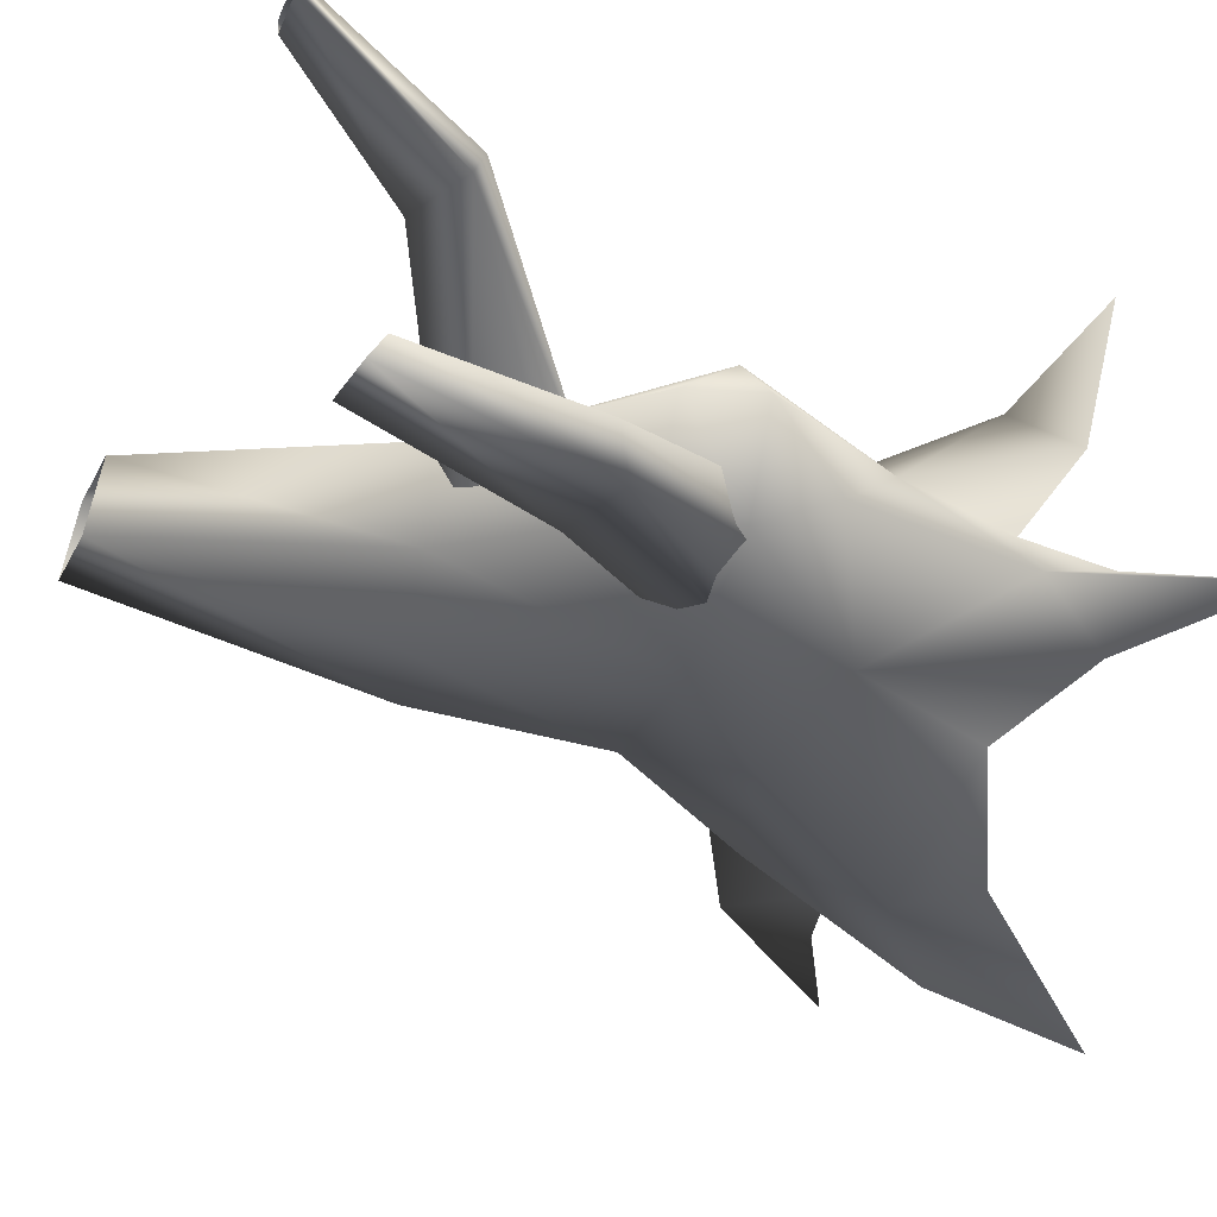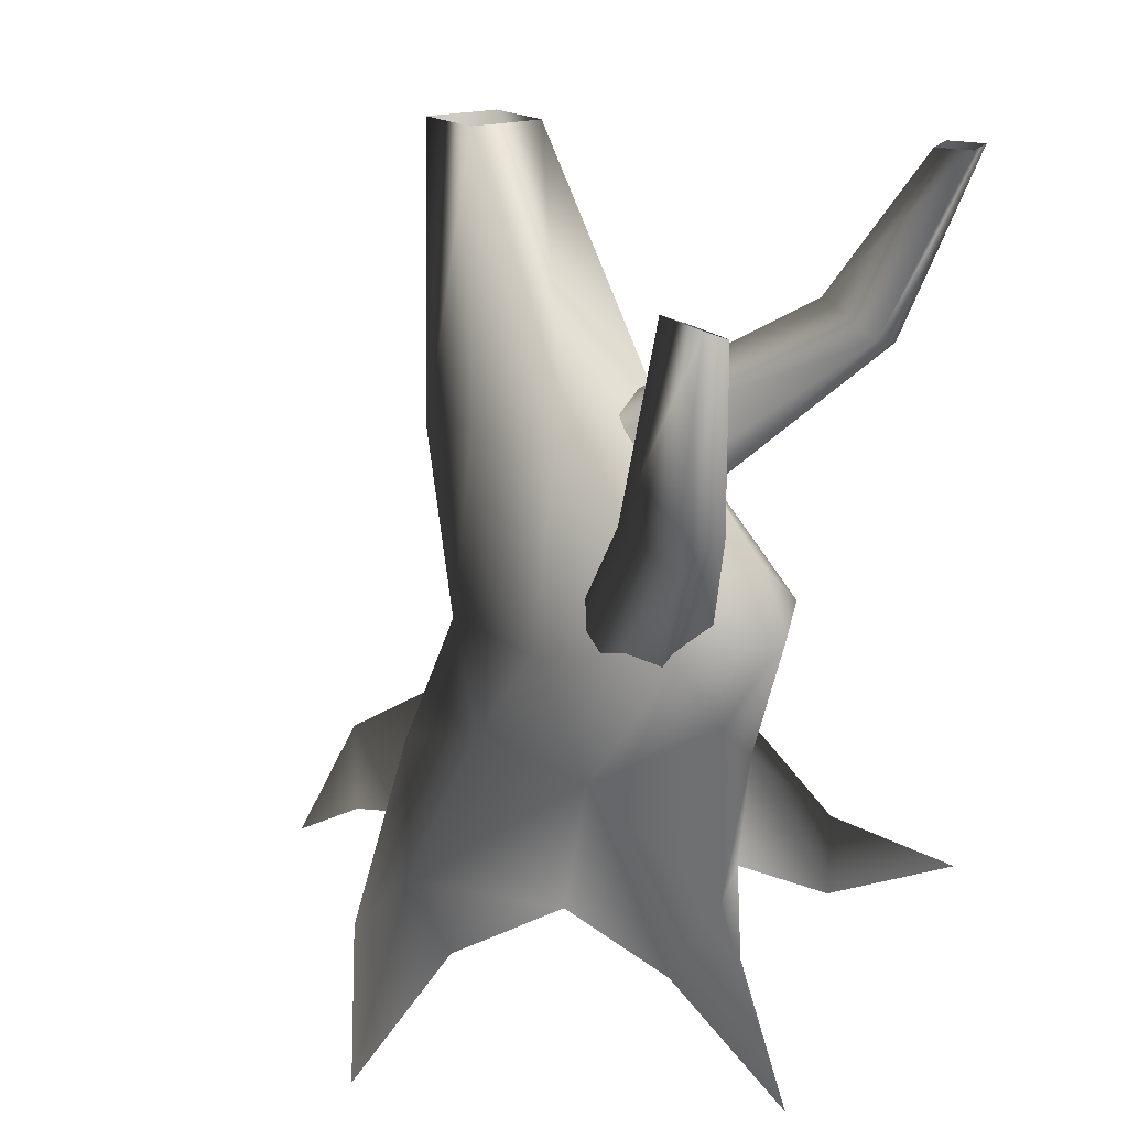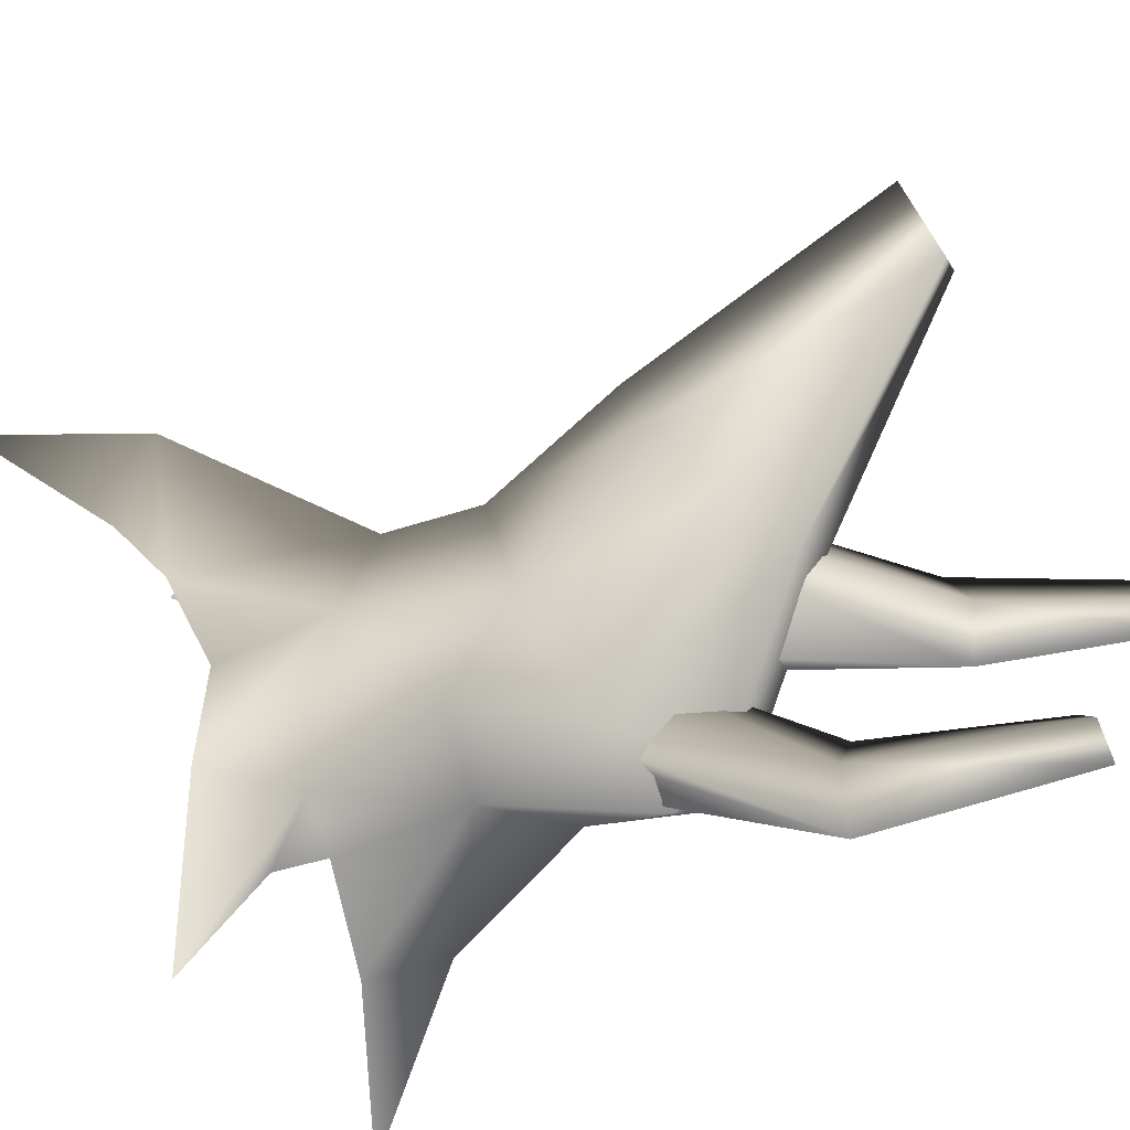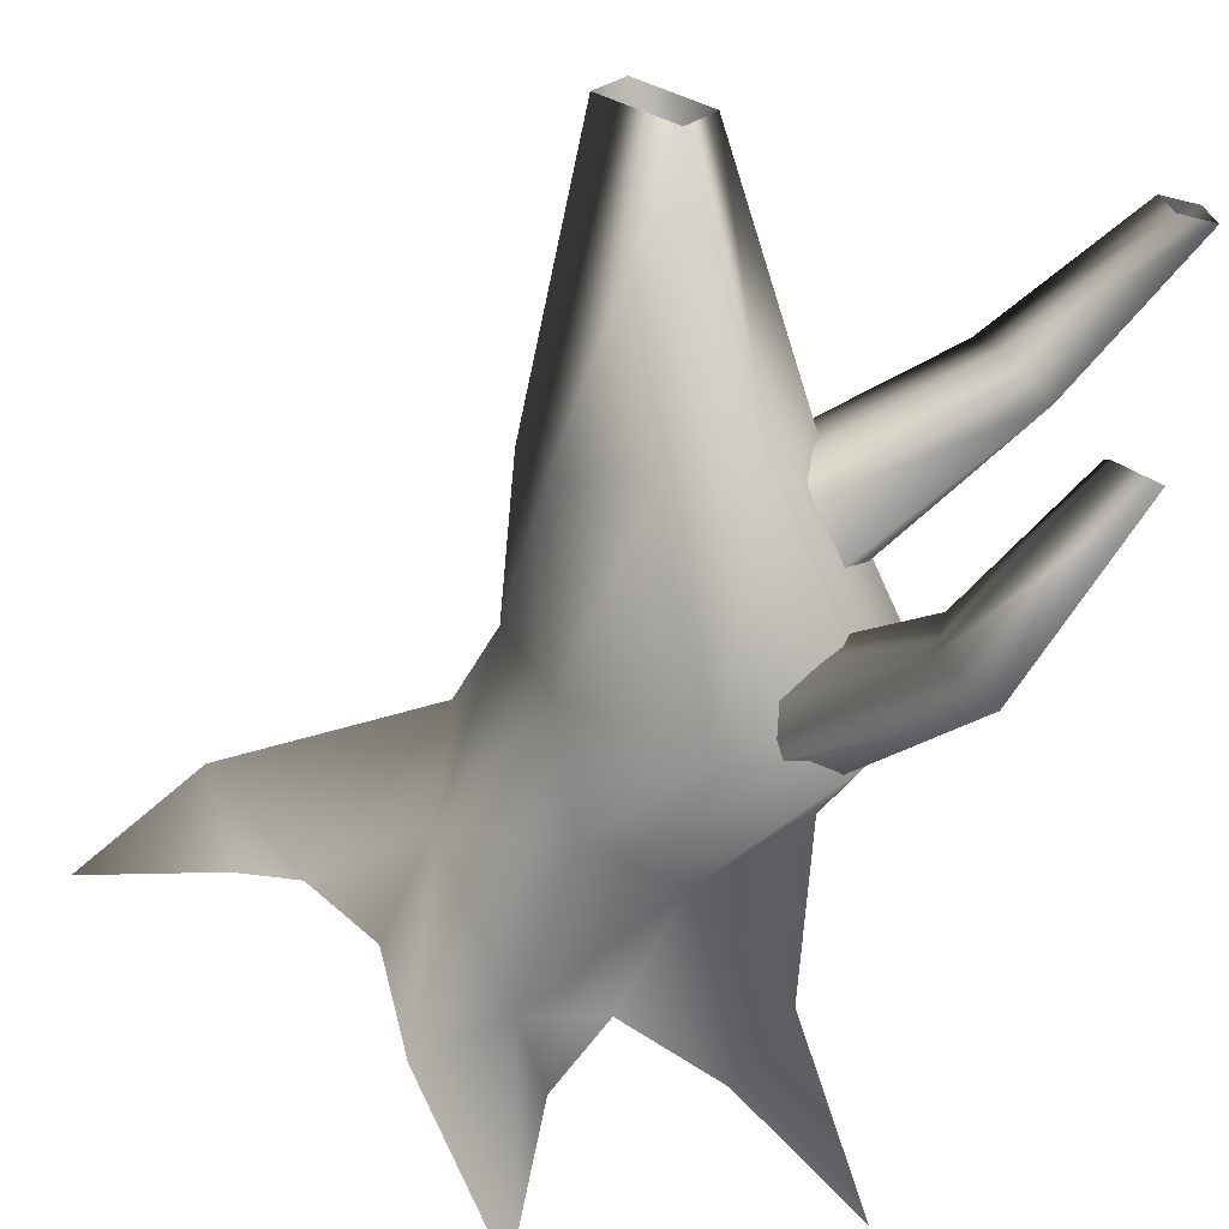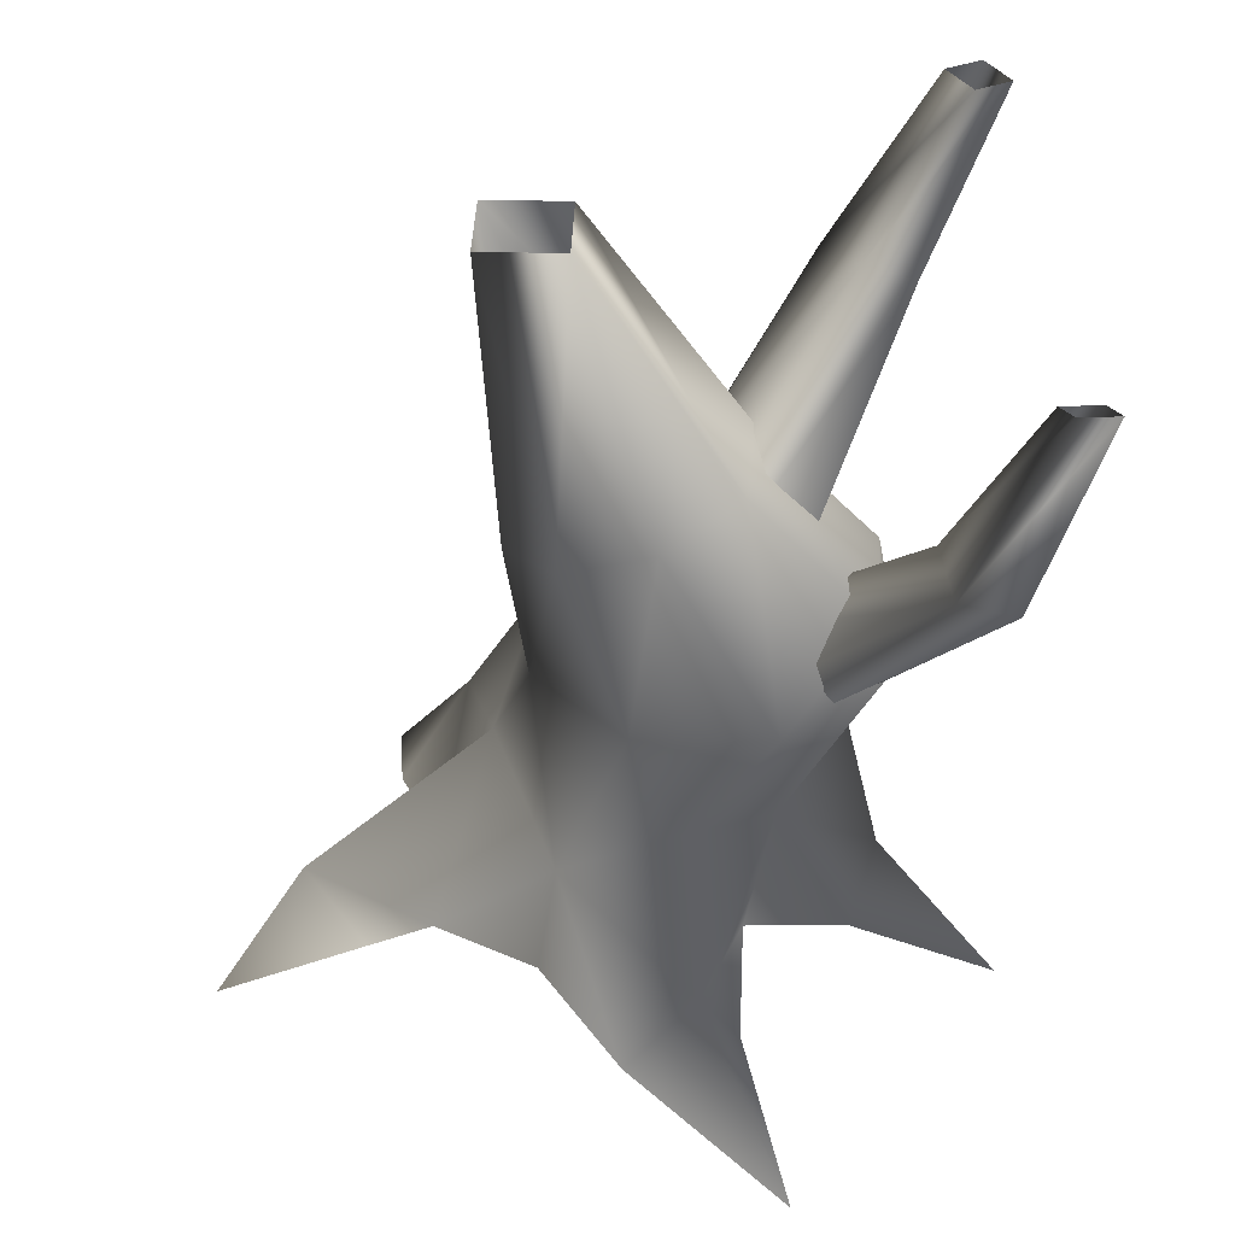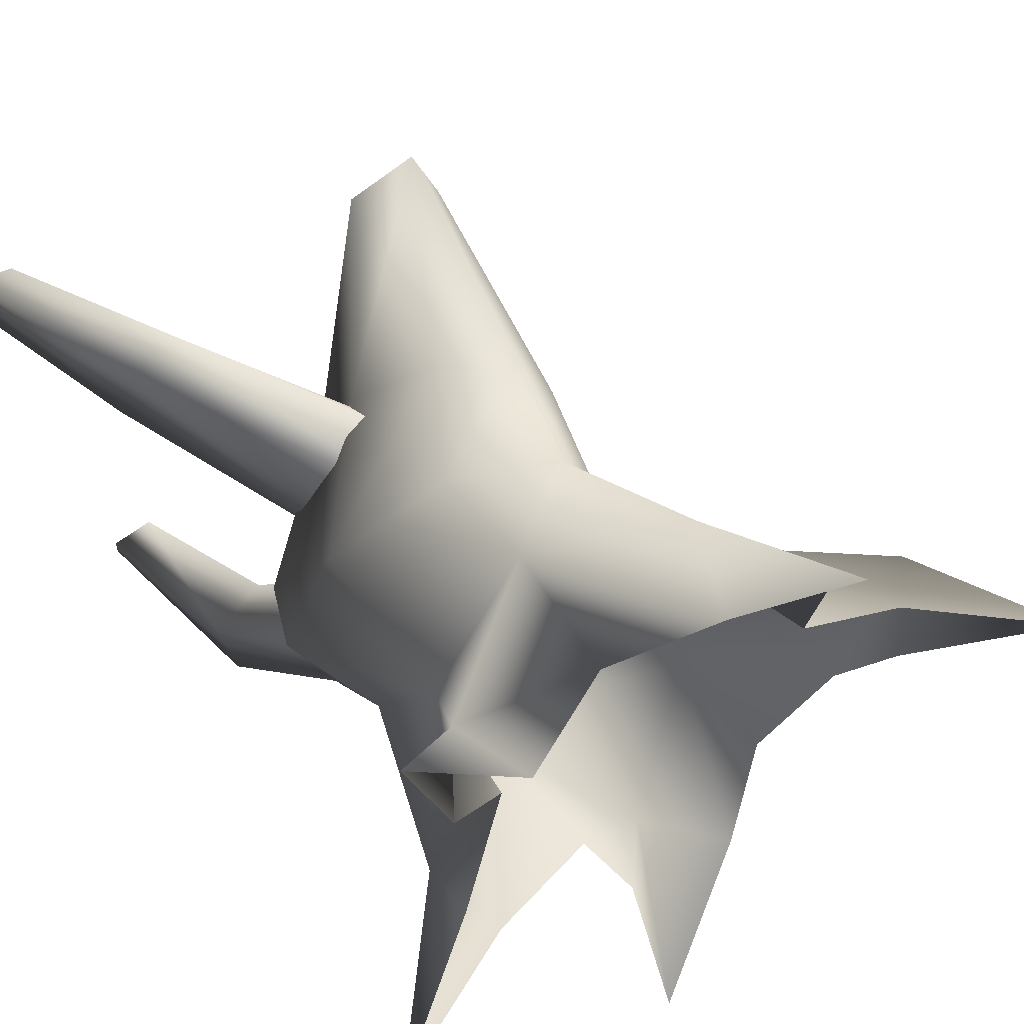
<metadata>
{"format":"obj","ext":"obj","renderer":"f3d","projection":"perspective","resolution":1024,"background":"white","views":[{"elev":-53.1,"azim":-114.1,"up":"+Z"},{"elev":17.5,"azim":-146.5,"up":"+Y"},{"elev":-73.8,"azim":123.6,"up":"+Z"},{"elev":-65.4,"azim":164.9,"up":"+Z"},{"elev":38.8,"azim":159.5,"up":"+Y"},{"elev":55.9,"azim":-27.7,"up":"+Z"}]}
</metadata>
<code>
v 1.649 -0.1087 -0.271
v 0.9948 1.197 0.2055
v 0.9725 0.9078 -1.046
v 1.113 -0.00776 -1.027
v 0.8604 1.999 -0.2361
v 0.4649 1.999 -1.114
v 0.871 3.323 -0.853
v 1.078 3.25 -0.3774
v 0.2645 3.5 -1.126
v -0.4901 1.999 -1.478
v -0.4019 3.678 -0.9828
v -1.321 2.538 -1.156
v -0.7283 3.755 -0.3129
v -1.694 2.566 -0.3302
v -0.4807 3.683 -0.02716
v -1.445 1.999 0.642
v 0.153 3.507 0.2253
v -0.4901 1.999 1.006
v 0.796 3.328 0.0572
v 0.4649 1.999 0.642
v 1.078 3.25 -0.3774
v 0.8604 1.999 -0.2361
v 1.207 5.526 -0.3408
v 0.6444 5.526 -0.5739
v 0.6444 5.526 -0.5739
v 0.4114 5.526 -0.01124
v 0.6444 5.526 -0.5739
v 0.974 5.526 0.2218
v 1.207 5.526 -0.3408
v 0.974 5.526 0.2218
v 0.9948 1.197 0.2055
v 0.7959 0.6272 1.412
v 1.313 -0.08299 0.6161
v 1.331 -0.2933 1.523
v 0.9643 -1.052 2.854
v 0.4114 5.526 -0.01124
v 0.4114 5.526 -0.01124
v 0.974 5.526 0.2218
v -0.3534 1.09 1.164
v 0.5106 -0.2495 1.572
v -0.3154 -0.00776 1.208
v -1.438 0.01501 1.313
v -1.155 -0.6044 1.36
v -2.091 -0.5999 2.244
v -1.209 0.7698 0.4237
v -1.841 1.999 -0.2361
v -1.426 1.307 -0.4121
v -1.445 1.999 -1.114
v -0.6717 0.9078 -1.046
v 0.1186 1.206 -1.309
v 0.2642 0.2683 -1.971
v 0.8156 -0.2464 -1.929
v -0.4572 -0.1337 -1.027
v -0.06904 -0.2464 -1.929
v -1.63 0.07463 -0.7412
v -1.337 -0.4882 -0.9695
v -1.63 0.07463 -0.7412
v 0.2642 0.2683 -1.971
v -0.001975 -0.814 -3.04
v -0.001975 -0.814 -3.04
v 0.2642 0.2683 -1.971
v -1.63 0.07463 -0.7412
v -2.466 -1.131 -1.216
v 2.127 -0.2192 -0.1884
v 2.453 0.3101 0.2113
v 0.9948 1.197 0.2055
v 3.157 -0.8267 0.3389
v 2.453 0.3101 0.2113
v 2.09 -0.1782 0.4587
v 1.313 -0.08299 0.6161
v 3.157 -0.8267 0.3389
v -1.143 -0.1337 0.3631
v -1.617 -0.4928 -0.4027
v -1.63 0.07463 -0.7412
v -2.466 -1.131 -1.216
v -1.657 -0.4339 0.8777
v -1.438 0.01501 1.313
v -2.091 -0.5999 2.244
v -1.63 0.07463 -0.7412
v -1.438 0.01501 1.313
v 0.7959 0.6272 1.412
v 0.9643 -1.052 2.854
v -0.8967 2.927 -0.3256
v -2.092 4.023 0.834
v -0.5626 2.84 -0.08053
v -1.651 4.287 0.8075
v -0.2118 3.162 -0.04012
v 0.01893 3.309 -0.4167
v -1.753 4.405 0.318
v -0.2325 3.464 -0.7067
v -0.2745 3.302 -1.001
v -2.194 4.141 0.3445
v -0.7497 2.88 -0.9744
v -0.9401 2.765 -0.6139
v -0.9401 2.765 -0.6139
v -2.194 4.141 0.3445
v -2.54 5.523 0.404
v -2.475 5.523 0.7358
v -2.833 5.523 0.4257
v -1.753 4.405 0.318
v -2.092 4.023 0.834
v -2.475 5.523 0.7358
v -2.769 5.523 0.7576
v -2.833 5.523 0.4257
v -0.8059 1.713 -0.9716
v -1.94 3.015 -1.967
v -1.081 1.483 -0.7463
v -2.037 3.106 -1.47
v -1.239 1.652 -0.3273
v -0.9392 1.751 0.01496
v -1.568 3.311 -1.418
v -0.6466 2.02 -0.1023
v -0.3244 1.92 -0.1295
v -1.472 3.22 -1.915
v -0.1929 1.696 -0.7096
v -0.489 1.614 -1.001
v -0.489 1.614 -1.001
v -1.472 3.22 -1.915
v -2.014 4.672 -1.986
v -2.346 4.609 -1.999
v -1.987 4.775 -2.26
v -1.568 3.311 -1.418
v -1.94 3.015 -1.967
v -2.346 4.609 -1.999
v -2.319 4.712 -2.274
v -1.987 4.775 -2.26
g Tree4_744_93
f 1 3 2
f 1 4 3
f 3 5 2
f 3 6 5
f 5 6 7
f 5 7 8
f 6 9 7
f 6 10 9
f 10 11 9
f 10 12 11
f 12 13 11
f 12 14 13
f 14 15 13
f 14 16 15
f 16 17 15
f 16 18 17
f 18 19 17
f 18 20 19
f 20 21 19
f 20 22 21
f 8 7 23
f 7 24 23
f 7 9 24
f 9 11 25
f 11 13 26
f 11 26 27
f 17 19 28
f 19 21 29
f 19 29 30
f 31 22 20
f 20 32 31
f 33 31 32
f 33 32 34
f 34 32 35
f 13 15 36
f 15 38 37
f 15 17 38
f 39 40 32
f 39 41 40
f 41 39 42
f 41 42 43
f 43 42 44
f 39 32 20
f 39 20 18
f 39 18 16
f 39 16 45
f 45 16 46
f 45 46 47
f 47 46 48
f 47 48 49
f 49 48 10
f 49 10 50
f 50 10 6
f 50 6 3
f 50 3 51
f 49 50 51
f 3 52 51
f 3 4 52
f 53 49 51
f 53 51 54
f 47 49 55
f 49 53 56
f 49 56 57
f 10 48 12
f 48 14 12
f 48 46 14
f 46 16 14
f 58 52 59
f 54 61 60
f 62 56 63
f 1 65 64
f 1 66 65
f 64 65 67
f 2 69 68
f 2 70 69
f 68 69 71
f 72 74 73
f 72 45 74
f 73 74 75
f 45 72 76
f 45 76 77
f 77 76 78
f 45 47 79
f 39 45 80
f 81 40 82
f 83 85 84
f 85 86 84
f 85 87 86
f 87 88 86
f 88 89 86
f 88 90 89
f 90 91 89
f 91 92 89
f 91 93 92
f 93 94 92
f 95 83 84
f 95 84 96
f 86 89 97
f 86 97 98
f 89 99 97
f 100 92 99
f 101 86 102
f 84 102 103
f 96 84 103
f 96 103 104
f 105 107 106
f 107 108 106
f 107 109 108
f 109 110 108
f 110 111 108
f 110 112 111
f 112 113 111
f 113 114 111
f 113 115 114
f 115 116 114
f 117 105 106
f 117 106 118
f 108 111 119
f 108 119 120
f 111 121 119
f 122 114 121
f 123 108 124
f 106 124 125
f 118 106 125
f 118 125 126

</code>
